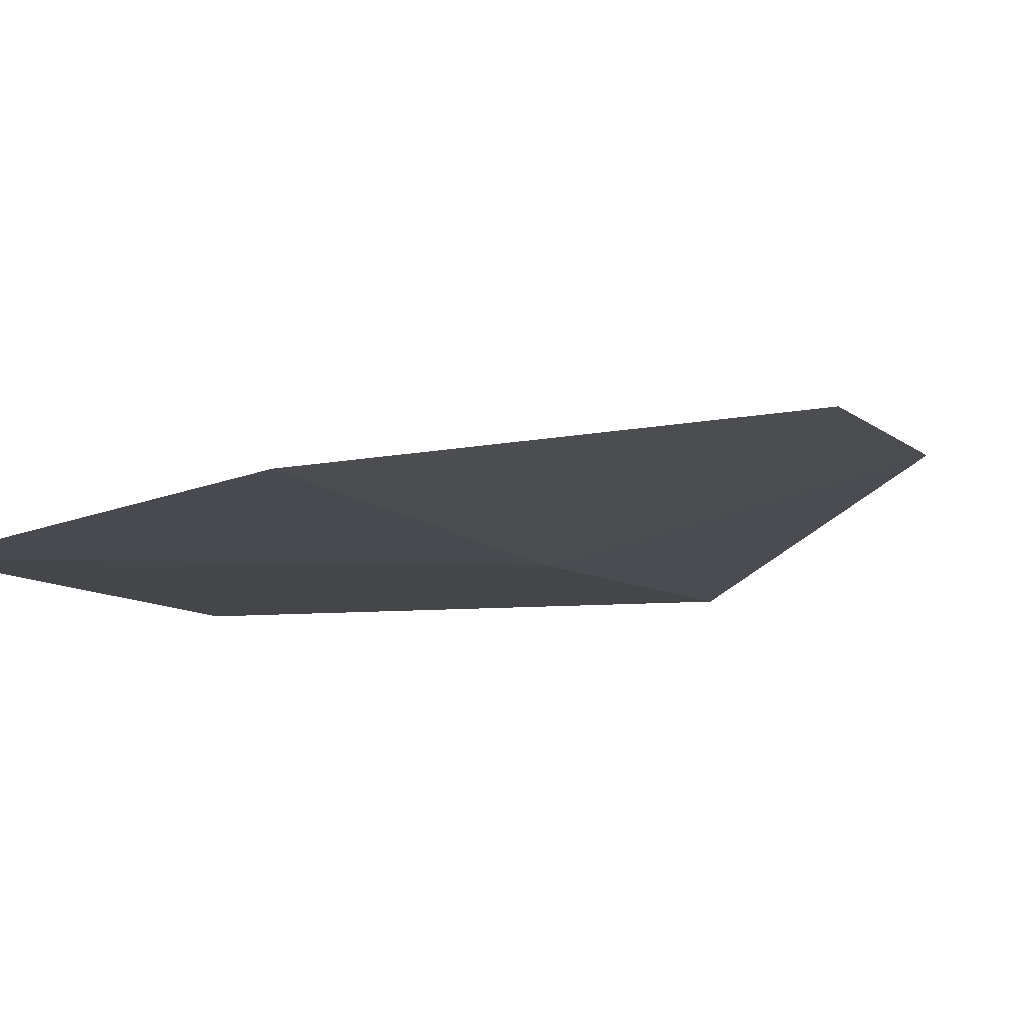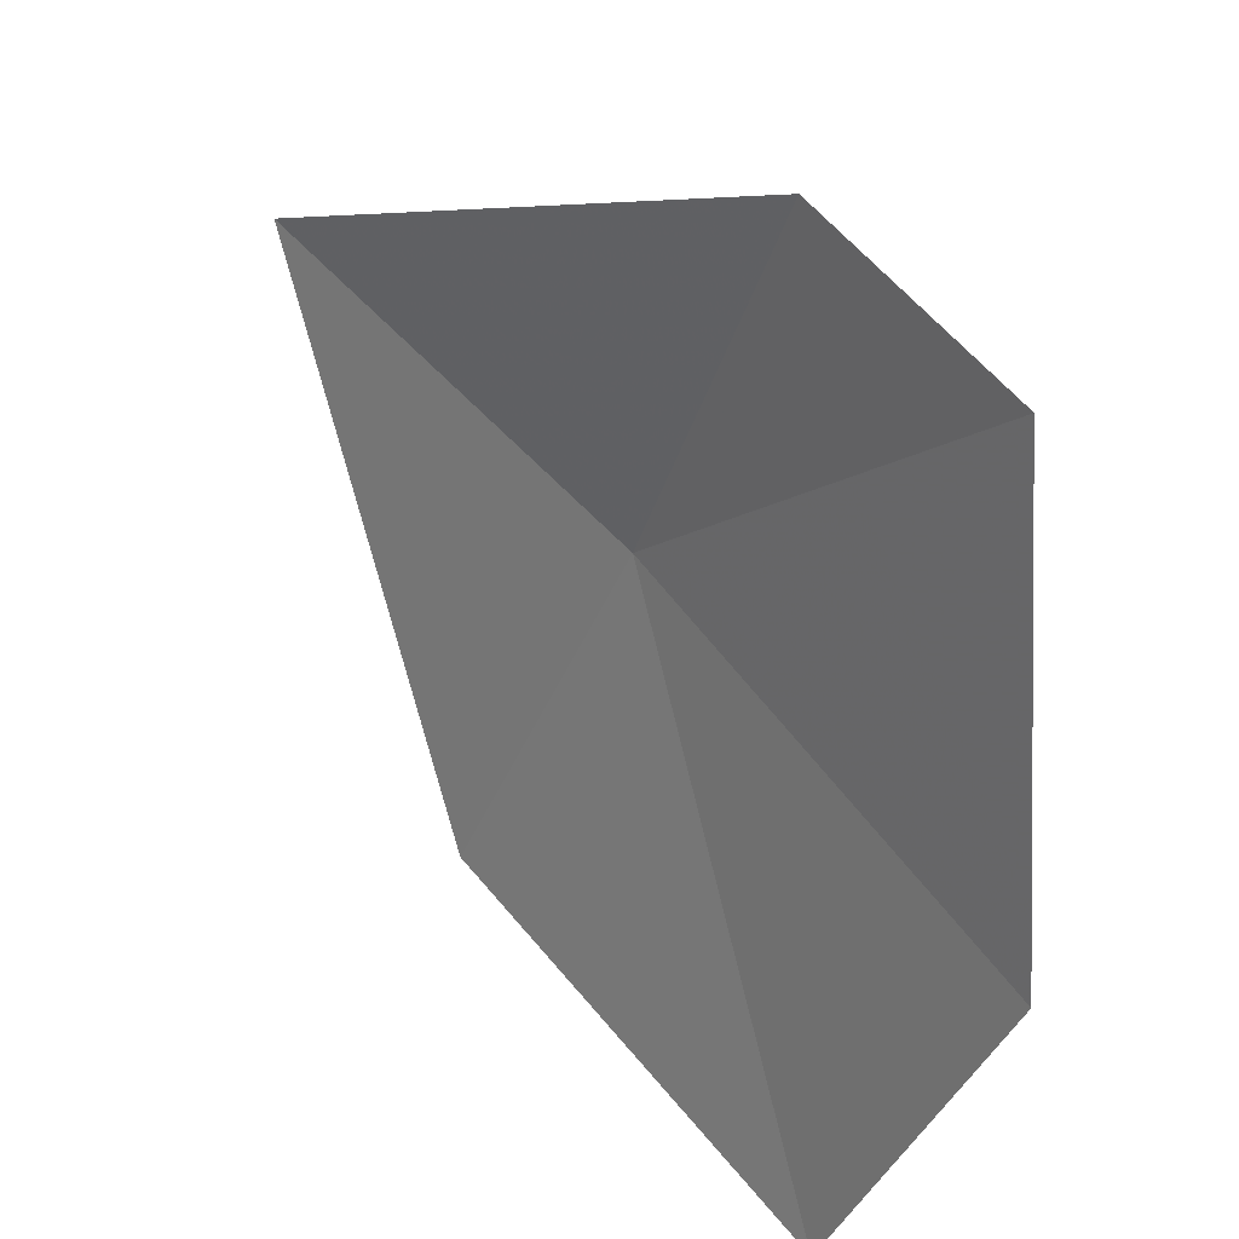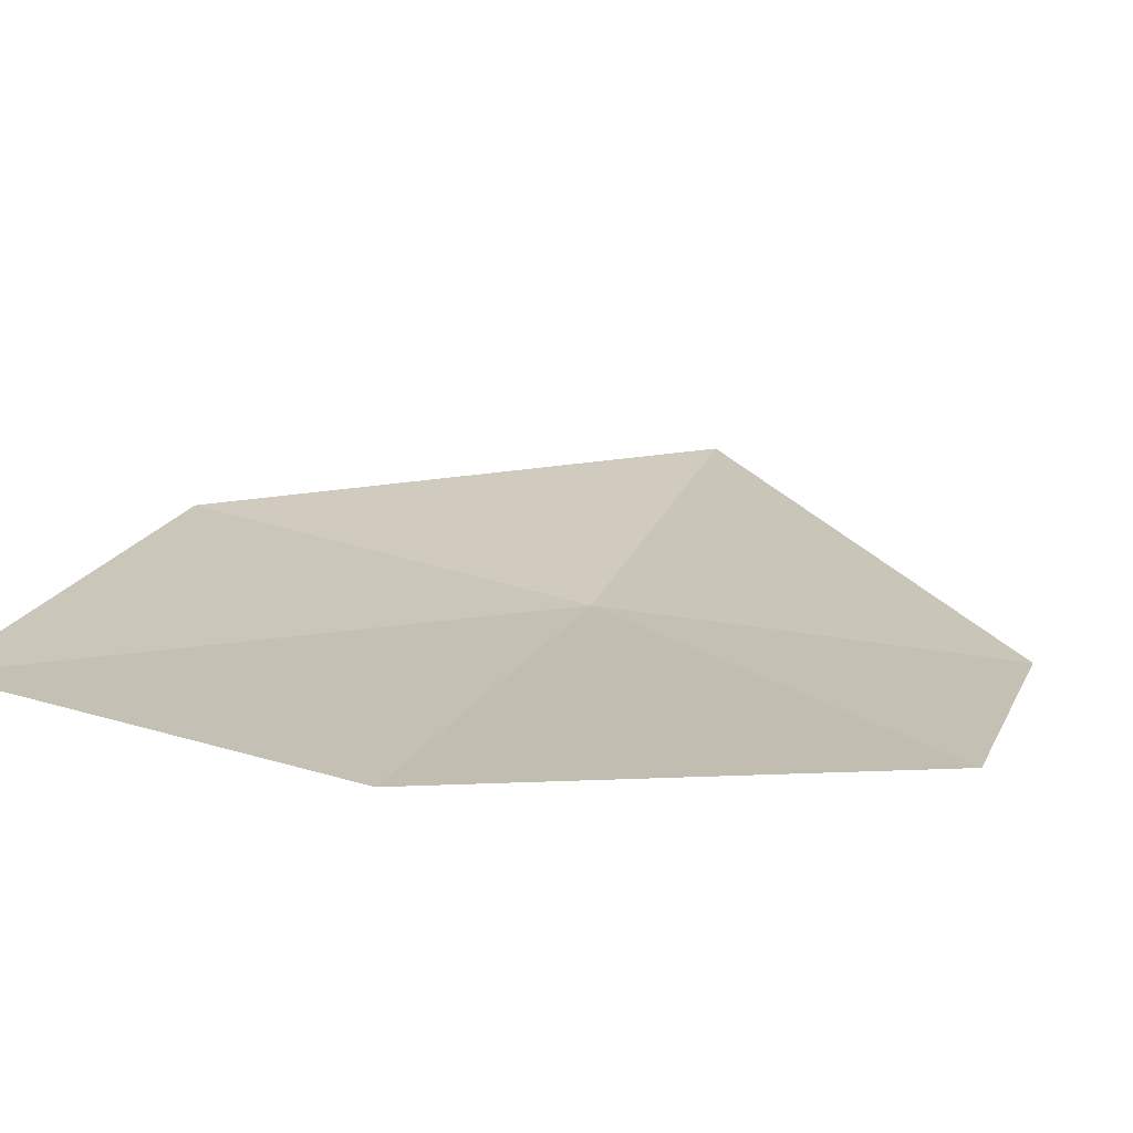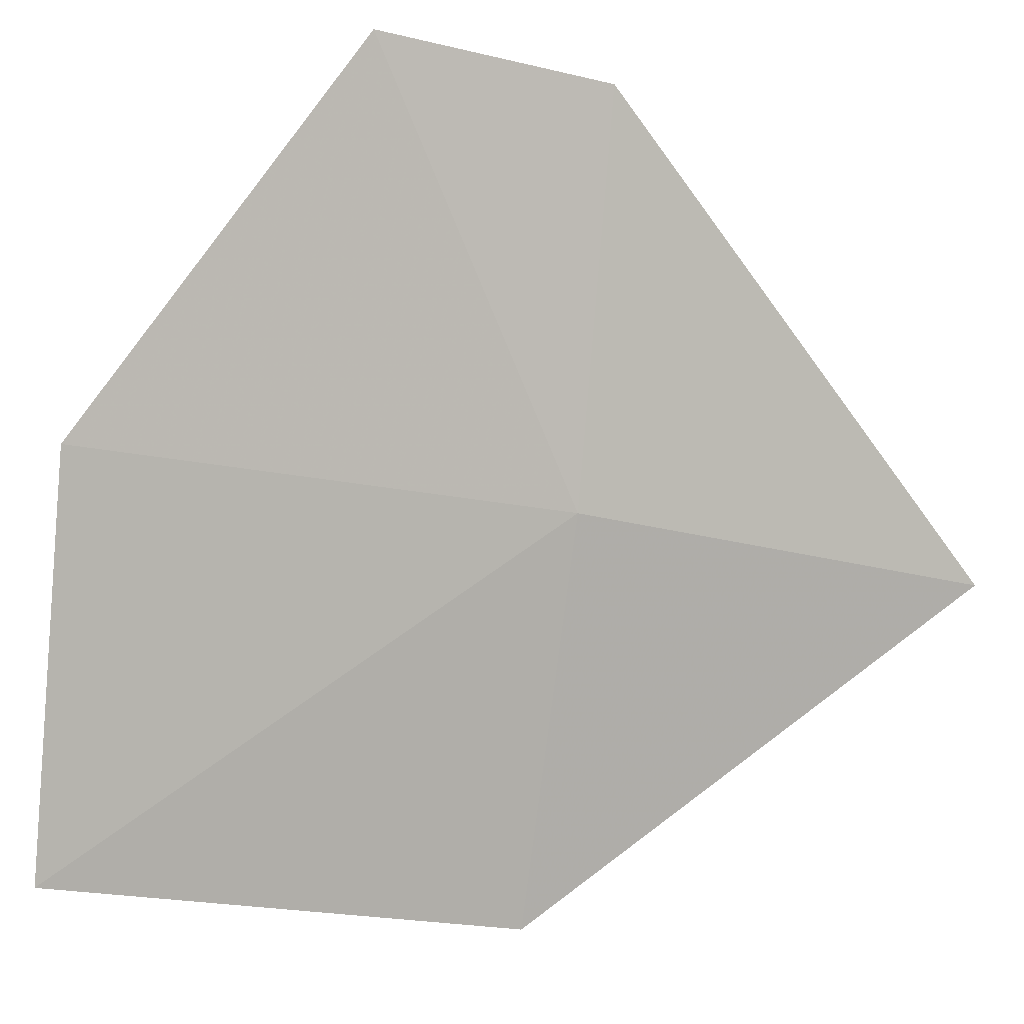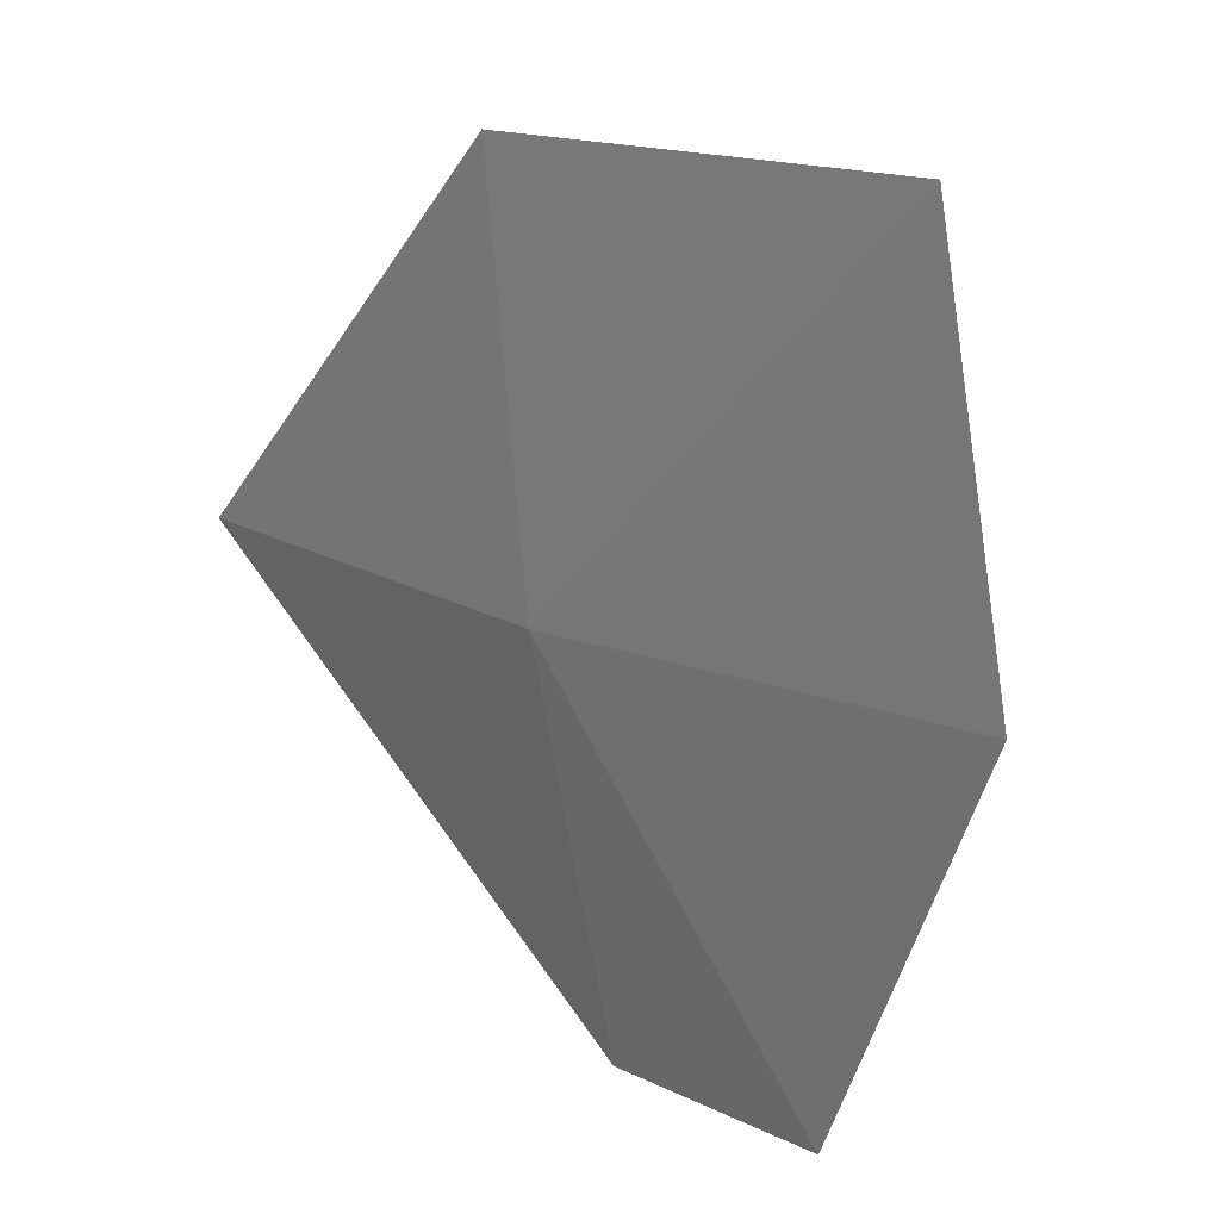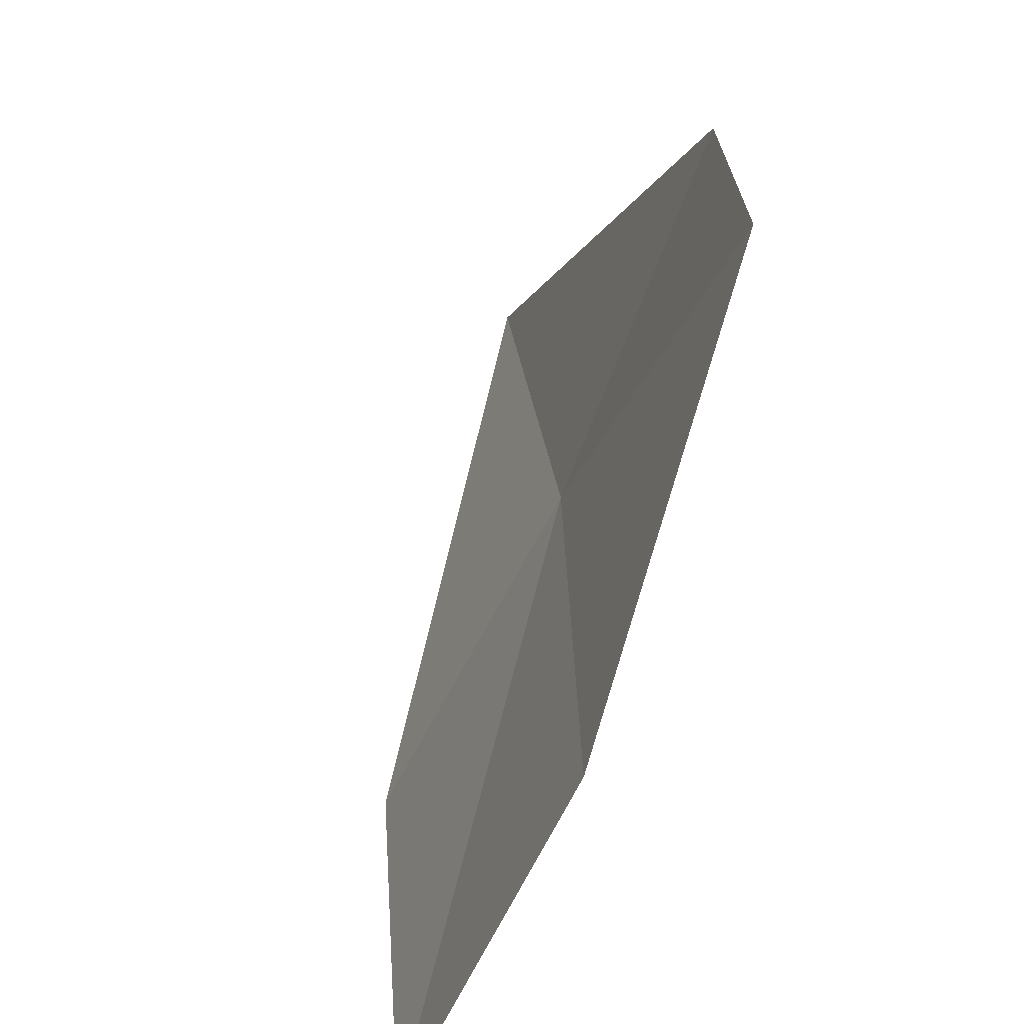
<metadata>
{"format":"obj","ext":"obj","renderer":"f3d","projection":"perspective","resolution":1024,"background":"white","views":[{"elev":-59.9,"azim":-50.4,"up":"+Y"},{"elev":60.3,"azim":-85.5,"up":"+Z"},{"elev":-28.1,"azim":-62.8,"up":"+Y"},{"elev":-17.6,"azim":19.5,"up":"+Z"},{"elev":-55.5,"azim":-158.5,"up":"+Y"},{"elev":28.2,"azim":-50.1,"up":"+Z"}]}
</metadata>
<code>
v -635.1 -341.3 -78.96
v -635.3 -341.8 -78.27
v -635 -341.5 -78.28
v -635.8 -341.8 -78.95
v -634.6 -340.7 -78.98
v -635.9 -341.6 -79.6
v -635.3 -341 -79.62
f 1 2 3
f 1 4 2
f 1 6 4
f 1 7 6
f 1 5 7
f 1 3 5

</code>
